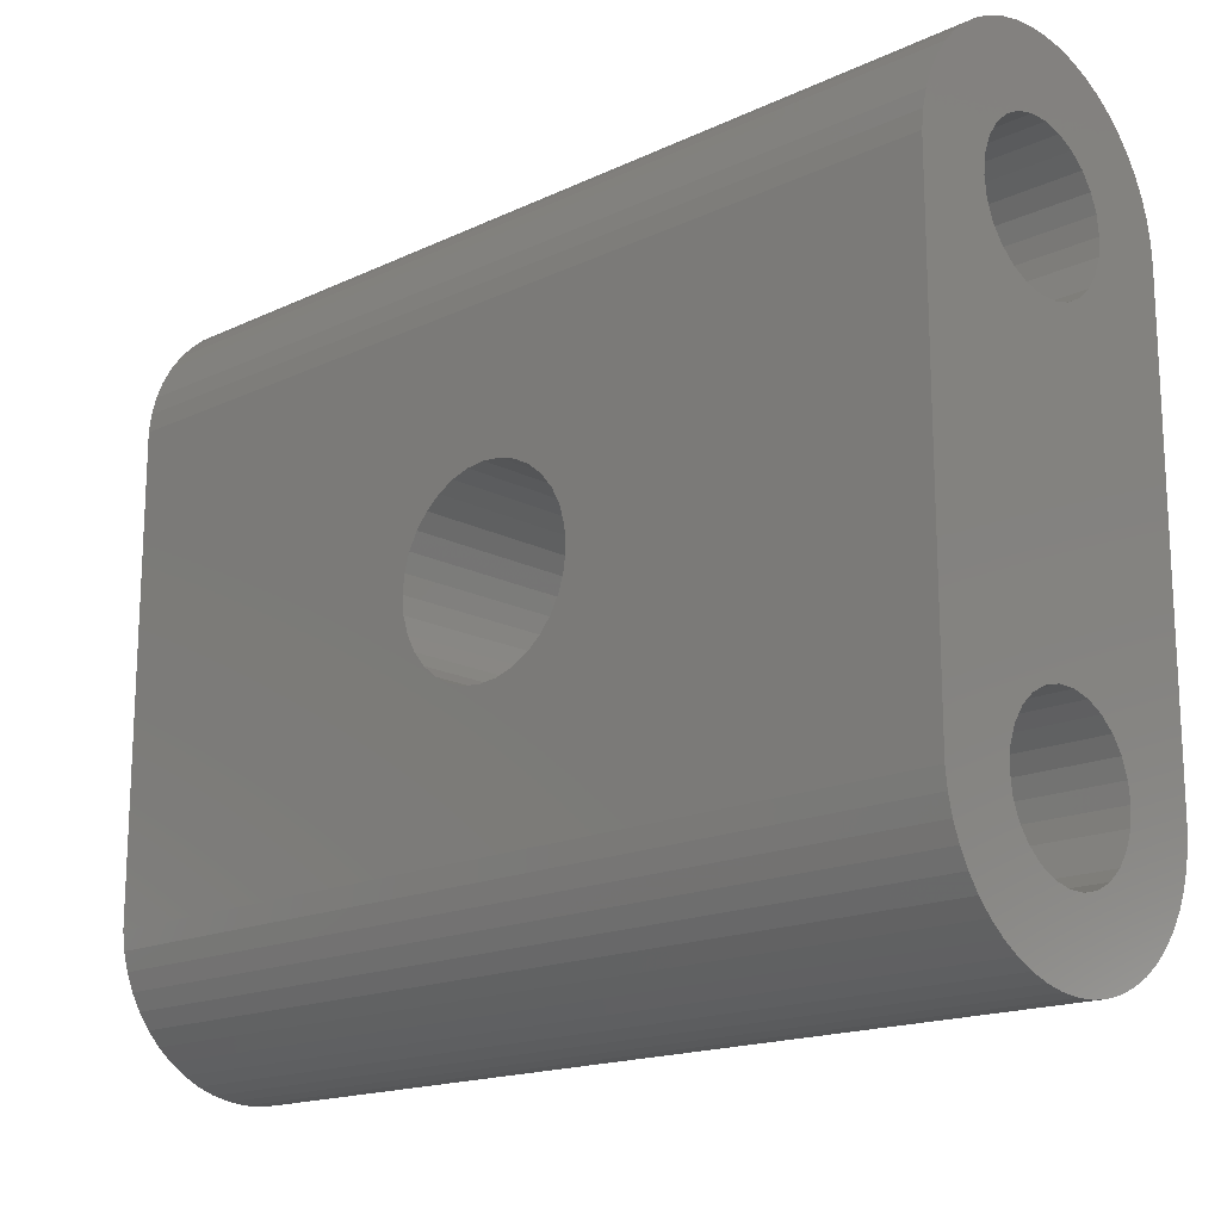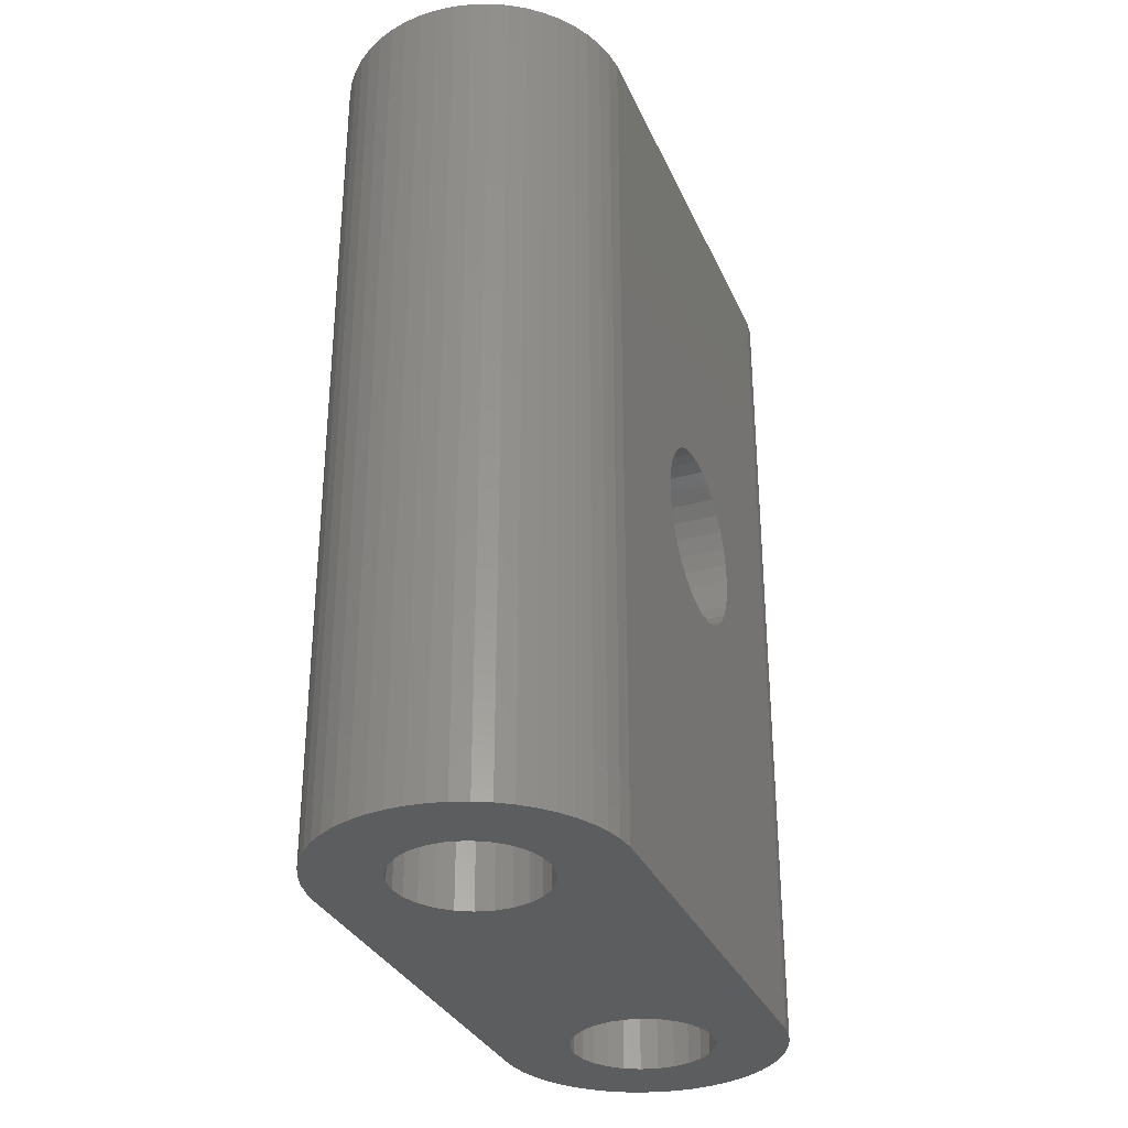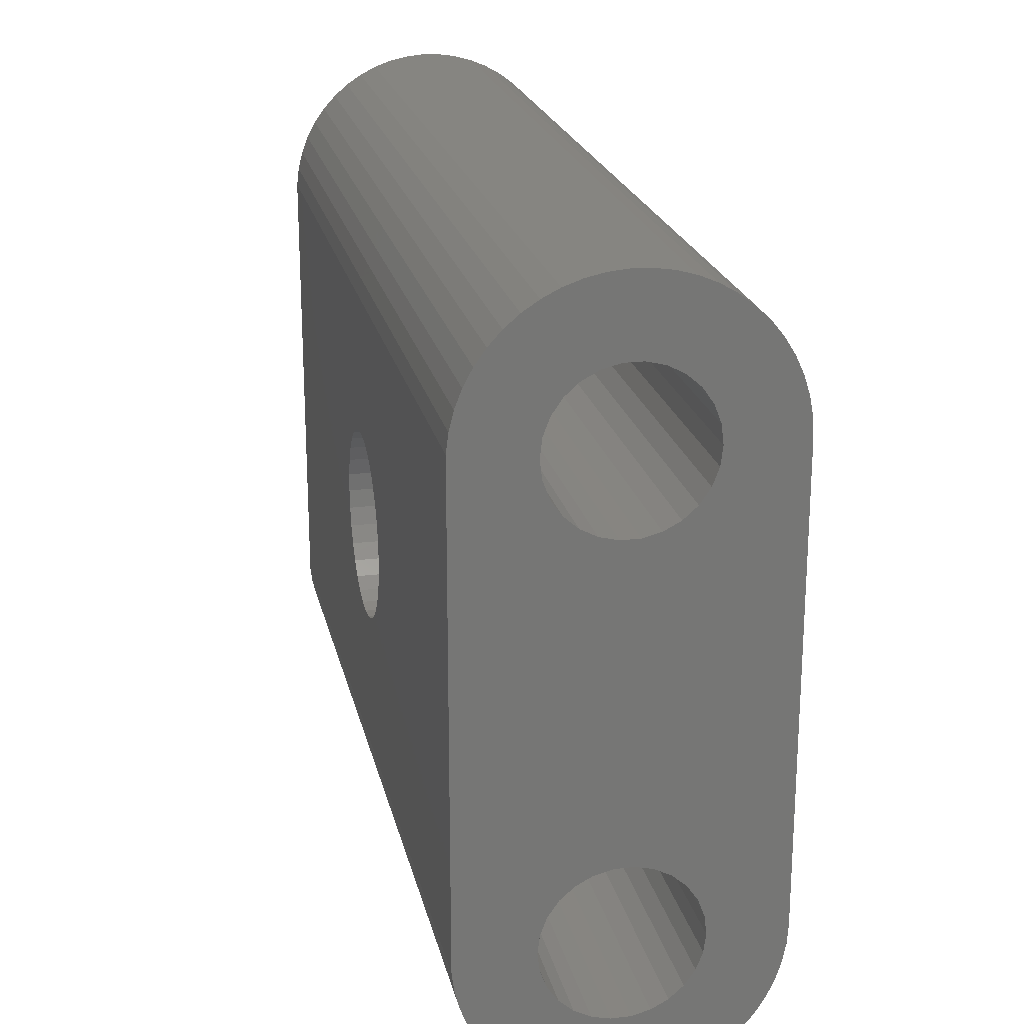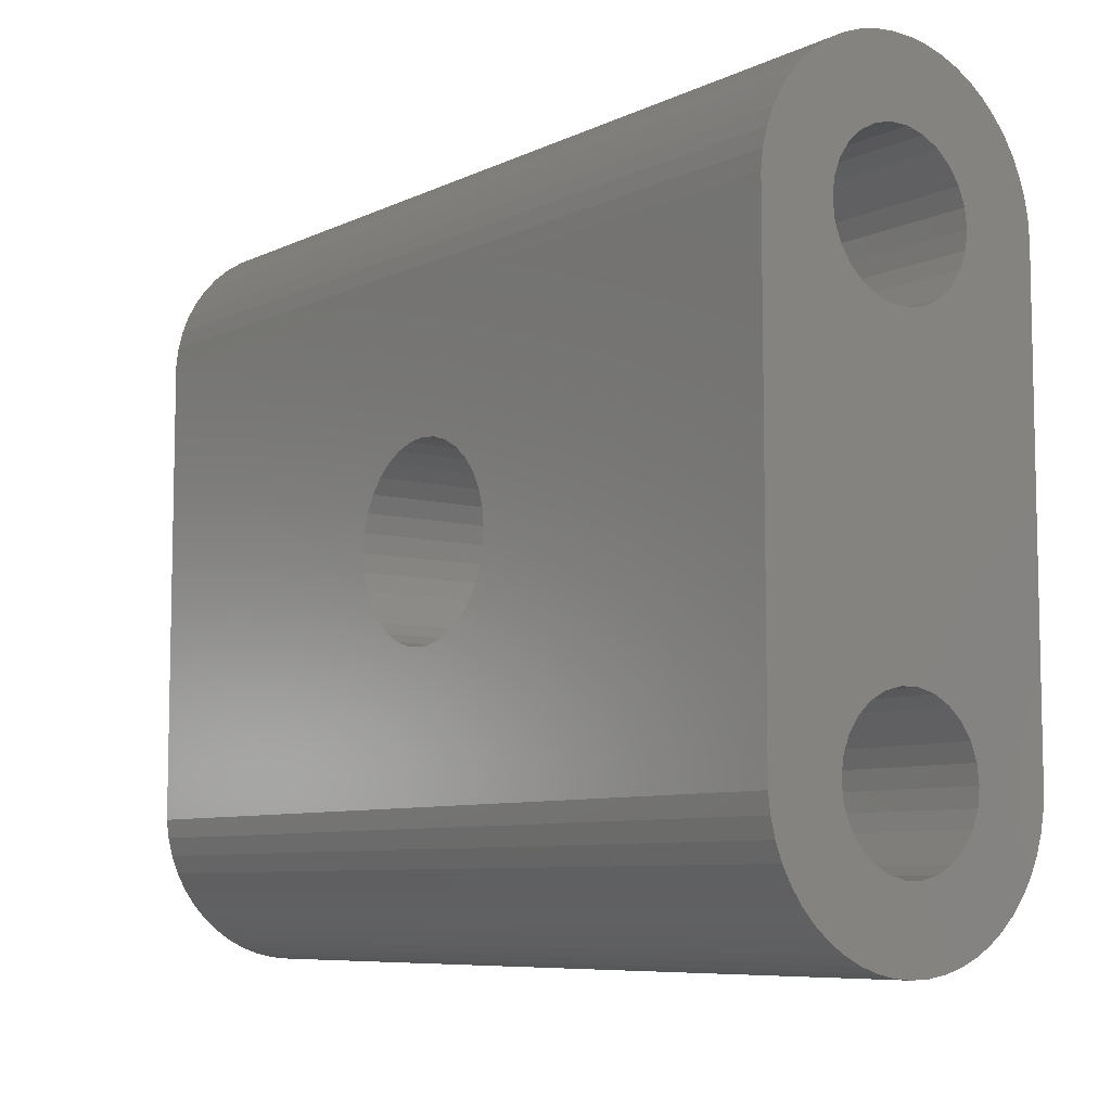
<metadata>
{"format":"stl","ext":"stl","renderer":"f3d","projection":"perspective","resolution":1024,"background":"white","views":[{"elev":-16.9,"azim":-46.6,"up":"+Z"},{"elev":-31.9,"azim":-159.0,"up":"+Y"},{"elev":21.6,"azim":-12.2,"up":"+Z"},{"elev":-7.7,"azim":-37.6,"up":"+Z"}]}
</metadata>
<code>
# stl→obj: 280 verts, 568 faces
v 2 -12 -6
v 1.942 12 -5.521
v 2 12 -6
v 1.942 -12 -5.521
v 1.771 12 -5.071
v 1.771 -12 -5.071
v -0.7092 -12 -4.13
v -0.2411 12 -4.015
v -0.2411 -12 -4.015
v -0.7092 12 -4.13
v -1.497 -12 -4.674
v -1.771 12 -5.071
v -1.497 12 -4.674
v -1.771 -12 -5.071
v -1.136 -12 -4.354
v -1.136 12 -4.354
v 1.497 -12 -7.326
v 1.771 12 -6.929
v 1.497 12 -7.326
v 1.771 -12 -6.929
v 1.136 -12 -4.354
v 1.497 12 -4.674
v 1.497 -12 -4.674
v 1.136 12 -4.354
v 0.2411 -12 -4.015
v 0.7092 12 -4.13
v 0.7092 -12 -4.13
v 0.2411 12 -4.015
v -1.942 12 -5.521
v -1.942 -12 -5.521
v -1.497 12 -7.326
v -1.136 -12 -7.646
v -1.136 12 -7.646
v -1.497 -12 -7.326
v 0.2411 12 -7.985
v 0.7092 -12 -7.87
v 0.7092 12 -7.87
v 0.2411 -12 -7.985
v 1.136 12 -7.646
v 1.136 -12 -7.646
v -2 12 -6
v -2 -12 -6
v -1.942 12 -6.479
v -1.942 -12 -6.479
v -1.771 -12 -6.929
v -1.771 12 -6.929
v 1.942 12 -6.479
v 1.942 -12 -6.479
v -0.2411 12 -7.985
v -0.2411 -12 -7.985
v -0.7092 -12 -7.87
v -0.7092 12 -7.87
v 2 -12 6
v 1.942 12 6.479
v 2 12 6
v 1.942 -12 6.479
v 1.771 12 6.929
v 1.771 -12 6.929
v 1.497 12 7.326
v 1.497 -12 7.326
v 0.2411 -12 7.985
v 0.7092 12 7.87
v 0.7092 -12 7.87
v 0.2411 12 7.985
v 0.7092 12 4.13
v 1.136 -12 4.354
v 1.136 12 4.354
v 0.7092 -12 4.13
v 1.497 -12 4.674
v 1.771 12 5.071
v 1.497 12 4.674
v 1.771 -12 5.071
v -0.7092 -12 7.87
v -0.2411 12 7.985
v -0.2411 -12 7.985
v -0.7092 12 7.87
v -2 -12 6
v -1.942 12 5.521
v -2 12 6
v -1.942 -12 5.521
v -1.771 -12 6.929
v -1.942 12 6.479
v -1.771 12 6.929
v -1.942 -12 6.479
v -1.136 -12 7.646
v -1.136 12 7.646
v -1.497 -12 7.326
v -1.497 12 7.326
v 1.942 12 5.521
v 1.942 -12 5.521
v -1.497 12 4.674
v -1.136 -12 4.354
v -1.136 12 4.354
v -1.497 -12 4.674
v 0.2411 12 4.015
v 0.2411 -12 4.015
v 1.136 -12 7.646
v 1.136 12 7.646
v -0.7092 -12 4.13
v -0.7092 12 4.13
v -1.771 12 5.071
v -1.771 -12 5.071
v -0.2411 12 4.015
v -0.2411 -12 4.015
v 3.97 -12 6.492
v 4 12 6
v 3.97 12 6.492
v 4 -12 6
v -3.992 12 -6.246
v -3.992 2.5 -1.04e-15
v -3.992 12 6.246
v -3.992 2.5 -0.003467
v -3.992 2.452 -0.4877
v -3.992 2.31 -0.9567
v -3.992 2.079 -1.389
v -3.992 1.768 -1.768
v -3.992 1.389 -2.079
v -3.992 0.9567 -2.31
v -3.992 0.4877 -2.452
v -3.992 0 -2.5
v -3.992 -12 -6.246
v -3.992 -0.4877 -2.452
v -3.992 -2.5 -0.003467
v -3.992 -2.5 -4.273e-16
v -3.992 -2.452 -0.4877
v -3.992 -2.31 -0.9567
v -3.992 -2.079 -1.389
v -3.992 -1.768 -1.768
v -3.992 -1.389 -2.079
v -3.992 -0.9567 -2.31
v -3.992 2.452 0.4843
v -3.992 2.452 0.4877
v -3.992 2.31 0.9567
v -3.992 2.079 1.389
v -3.992 1.768 1.768
v -3.992 1.389 2.079
v -3.992 0.9567 2.31
v -3.992 0.4877 2.452
v -3.992 3.062e-16 2.5
v -3.992 -12 6.246
v -3.992 -0.4877 2.452
v -3.992 -0.9567 2.31
v -3.992 -2.452 0.4843
v -3.992 -2.452 0.4877
v -3.992 -2.31 0.9567
v -3.992 -2.079 1.389
v -3.992 -1.768 1.768
v -3.992 -1.389 2.079
v -1.095 -12 9.847
v -3.401 -12 8.106
v -3.634 -12 7.672
v -3.116 -12 8.508
v -3.812 -12 7.213
v -3.932 -12 6.735
v -3.932 -12 -6.735
v -3.812 -12 -7.213
v -3.634 -12 -7.672
v -3.401 -12 -8.106
v -3.116 -12 -8.508
v -2.785 -12 -8.872
v -2.411 -12 -9.192
v -0.1232 -12 9.998
v -0.6136 -12 9.953
v 0.3691 -12 9.983
v -1.559 -12 9.684
v 0.8557 -12 9.907
v -2 -12 9.464
v -2.411 -12 9.192
v 1.329 -12 9.773
v -2.785 -12 8.872
v 1.783 -12 9.581
v 2.209 -12 9.334
v 2.602 -12 9.038
v 2.956 -12 8.695
v 3.265 -12 8.311
v 3.524 -12 7.892
v 3.73 -12 7.445
v 3.879 -12 6.976
v 4 -12 -6
v 3.97 -12 -6.492
v 3.73 -12 -7.445
v 3.879 -12 -6.976
v 3.265 -12 -8.311
v 2.602 -12 -9.038
v 1.783 -12 -9.581
v 3.524 -12 -7.892
v 0.8557 -12 -9.907
v -2 -12 -9.464
v 2.956 -12 -8.695
v -1.559 -12 -9.684
v -1.095 -12 -9.847
v 2.209 -12 -9.334
v -0.6136 -12 -9.953
v 1.329 -12 -9.773
v -0.1232 -12 -9.998
v 0.3691 -12 -9.983
v -3.634 12 7.672
v -3.812 12 7.213
v 4 2.5 7.351e-16
v 4 12 -6
v 4 2.5 0.003011
v 4 2.452 0.4877
v 4 2.31 0.9567
v 4 2.079 1.389
v 4 1.768 1.768
v 4 1.389 2.079
v 4 0.9567 2.31
v 4 0.4877 2.452
v 4 3.062e-16 2.5
v 4 -2.5 0.003011
v 4 -2.452 0.4877
v 4 -2.5 1.347e-15
v 4 -2.31 0.9567
v 4 -2.079 1.389
v 4 -1.768 1.768
v 4 -1.389 2.079
v 4 -0.9567 2.31
v 4 -0.4877 2.452
v 4 2.452 -0.4847
v 4 2.452 -0.4877
v 4 2.31 -0.9567
v 4 2.079 -1.389
v 4 1.768 -1.768
v 4 1.389 -2.079
v 4 0.9567 -2.31
v 4 0.4877 -2.452
v 4 0 -2.5
v 4 -0.4877 -2.452
v 4 -2.452 -0.4847
v 4 -2.452 -0.4877
v 4 -2.31 -0.9567
v 4 -2.079 -1.389
v 4 -1.768 -1.768
v 4 -0.9567 -2.31
v 4 -1.389 -2.079
v 3.265 12 8.311
v 2.956 12 8.695
v -0.6136 12 9.953
v -2 12 9.464
v -1.559 12 9.684
v -3.932 12 6.735
v 3.265 12 -8.311
v 3.524 12 -7.892
v 2.956 12 -8.695
v 2.602 12 -9.038
v 0.8557 12 -9.907
v 0.3691 12 -9.983
v -2.411 12 -9.192
v 3.879 12 6.976
v 3.73 12 7.445
v 2.209 12 9.334
v 2.602 12 9.038
v 0.8557 12 9.907
v -3.116 12 8.508
v -3.401 12 8.106
v -1.095 12 9.847
v 3.879 12 -6.976
v 3.97 12 -6.492
v 3.73 12 -7.445
v 2.209 12 -9.334
v 1.783 12 -9.581
v 1.329 12 -9.773
v -0.1232 12 -9.998
v 1.783 12 9.581
v -2.785 12 8.872
v -0.6136 12 -9.953
v -1.095 12 -9.847
v -3.401 12 -8.106
v -3.116 12 -8.508
v -3.812 12 -7.213
v -3.634 12 -7.672
v -3.932 12 -6.735
v -2.785 12 -8.872
v 3.524 12 7.892
v 1.329 12 9.773
v -0.1232 12 9.998
v 0.3691 12 9.983
v -2.411 12 9.192
v -2 12 -9.464
v -1.559 12 -9.684
f 1 2 3
f 2 1 4
f 4 5 2
f 5 4 6
f 7 8 9
f 8 7 10
f 11 12 13
f 12 11 14
f 15 10 7
f 10 15 16
f 17 18 19
f 18 17 20
f 21 22 23
f 22 21 24
f 25 26 27
f 26 25 28
f 27 24 21
f 24 27 26
f 14 29 12
f 29 14 30
f 31 32 33
f 32 31 34
f 35 36 37
f 36 35 38
f 39 17 19
f 17 39 40
f 9 28 25
f 28 9 8
f 30 41 29
f 41 30 42
f 42 43 41
f 43 42 44
f 11 16 15
f 16 11 13
f 45 31 46
f 31 45 34
f 44 46 43
f 46 44 45
f 37 40 39
f 40 37 36
f 20 47 18
f 47 20 48
f 48 3 47
f 3 48 1
f 6 22 5
f 22 6 23
f 49 38 35
f 38 49 50
f 33 51 52
f 51 33 32
f 52 50 49
f 50 52 51
f 53 54 55
f 54 53 56
f 56 57 54
f 57 56 58
f 58 59 57
f 59 58 60
f 61 62 63
f 62 61 64
f 65 66 67
f 66 65 68
f 69 70 71
f 70 69 72
f 73 74 75
f 74 73 76
f 77 78 79
f 78 77 80
f 81 82 83
f 82 81 84
f 85 76 73
f 76 85 86
f 87 83 88
f 83 87 81
f 72 89 70
f 89 72 90
f 91 92 93
f 92 91 94
f 95 68 65
f 68 95 96
f 90 55 89
f 55 90 53
f 97 59 60
f 59 97 98
f 75 64 61
f 64 75 74
f 63 98 97
f 98 63 62
f 84 79 82
f 79 84 77
f 87 86 85
f 86 87 88
f 93 99 100
f 99 93 92
f 80 101 78
f 101 80 102
f 102 91 101
f 91 102 94
f 67 69 71
f 69 67 66
f 103 96 95
f 96 103 104
f 100 104 103
f 104 100 99
f 105 106 107
f 106 105 108
f 109 110 111
f 109 112 110
f 109 113 112
f 109 114 113
f 109 115 114
f 109 116 115
f 109 117 116
f 109 118 117
f 109 119 118
f 109 120 119
f 121 120 109
f 120 121 122
f 123 121 124
f 125 121 123
f 126 121 125
f 127 121 126
f 128 121 127
f 129 121 128
f 130 121 129
f 122 121 130
f 131 111 110
f 132 111 131
f 133 111 132
f 134 111 133
f 135 111 134
f 136 111 135
f 137 111 136
f 138 111 137
f 139 111 138
f 140 139 141
f 140 141 142
f 140 143 124
f 140 124 121
f 143 140 144
f 144 140 145
f 145 140 146
f 146 140 147
f 139 140 111
f 148 140 142
f 147 140 148
f 149 73 75
f 81 150 151
f 152 85 73
f 152 87 85
f 81 151 153
f 150 81 87
f 84 153 154
f 153 84 81
f 140 84 154
f 140 77 84
f 140 80 77
f 140 102 80
f 140 94 102
f 11 94 140
f 104 9 96
f 99 9 104
f 7 99 92
f 94 11 92
f 99 7 9
f 92 15 7
f 92 11 15
f 121 11 140
f 11 121 14
f 14 121 30
f 30 121 42
f 121 44 42
f 155 44 121
f 156 44 155
f 44 156 45
f 157 45 156
f 158 45 157
f 45 158 34
f 159 34 158
f 160 34 159
f 161 32 160
f 34 160 32
f 75 162 163
f 61 162 75
f 75 163 149
f 162 61 164
f 73 149 165
f 164 61 166
f 73 165 167
f 63 166 61
f 73 167 168
f 166 63 169
f 73 168 170
f 169 63 171
f 73 170 152
f 97 171 63
f 87 152 150
f 171 97 172
f 172 97 173
f 60 173 97
f 173 60 174
f 174 60 175
f 58 175 60
f 175 58 176
f 176 58 177
f 56 177 58
f 177 56 178
f 178 56 105
f 53 105 56
f 53 108 105
f 90 108 53
f 72 108 90
f 69 108 72
f 23 69 66
f 25 96 9
f 96 25 68
f 27 68 25
f 68 27 66
f 21 66 27
f 23 66 21
f 69 23 108
f 179 23 6
f 179 6 4
f 179 4 1
f 23 179 108
f 180 1 48
f 1 180 179
f 181 48 20
f 48 182 180
f 183 20 17
f 48 181 182
f 184 17 40
f 185 40 36
f 20 186 181
f 187 36 38
f 188 32 161
f 20 183 186
f 32 188 51
f 17 189 183
f 190 51 188
f 17 184 189
f 191 51 190
f 40 192 184
f 51 191 50
f 40 185 192
f 193 50 191
f 36 194 185
f 195 50 193
f 36 187 194
f 50 195 38
f 38 196 187
f 38 195 196
f 153 197 198
f 197 153 151
f 106 199 200
f 106 201 199
f 106 202 201
f 106 203 202
f 106 204 203
f 106 205 204
f 106 206 205
f 106 207 206
f 106 208 207
f 106 209 208
f 108 209 106
f 108 210 211
f 210 108 212
f 213 108 211
f 214 108 213
f 215 108 214
f 216 108 215
f 217 108 216
f 218 108 217
f 209 108 218
f 219 200 199
f 220 200 219
f 221 200 220
f 222 200 221
f 223 200 222
f 224 200 223
f 225 200 224
f 226 200 225
f 227 200 226
f 179 227 228
f 179 212 108
f 212 179 229
f 229 179 230
f 230 179 231
f 231 179 232
f 232 179 233
f 227 179 200
f 234 179 228
f 235 179 234
f 233 179 235
f 174 236 237
f 236 174 175
f 238 149 163
f 239 165 240
f 165 239 167
f 140 241 111
f 241 140 154
f 186 242 243
f 242 186 183
f 184 244 189
f 244 184 245
f 196 246 187
f 246 196 247
f 188 161 248
f 177 249 250
f 249 177 178
f 251 173 252
f 173 251 172
f 253 166 169
f 150 254 255
f 254 150 152
f 238 163 162
f 256 240 149
f 256 149 238
f 151 255 197
f 255 151 150
f 154 198 241
f 198 154 153
f 180 257 258
f 257 180 182
f 179 258 200
f 258 179 180
f 181 243 259
f 243 181 186
f 185 260 192
f 260 185 261
f 194 261 185
f 261 194 262
f 192 245 184
f 245 192 260
f 195 247 196
f 247 195 263
f 178 107 249
f 107 178 105
f 252 174 237
f 174 252 173
f 264 169 171
f 152 265 254
f 265 152 170
f 240 165 149
f 182 259 257
f 259 182 181
f 183 244 242
f 244 183 189
f 187 262 194
f 262 187 246
f 191 266 193
f 266 191 267
f 193 263 195
f 263 193 266
f 159 268 269
f 157 270 271
f 270 157 156
f 156 272 270
f 272 156 155
f 273 159 269
f 176 250 274
f 250 176 177
f 175 274 236
f 274 175 176
f 275 253 169
f 275 169 264
f 264 172 251
f 172 264 171
f 276 238 162
f 276 164 277
f 164 276 162
f 277 166 253
f 166 277 164
f 265 168 278
f 168 265 170
f 278 167 239
f 167 278 168
f 159 158 268
f 155 109 272
f 109 155 121
f 64 276 277
f 64 277 253
f 276 64 74
f 62 253 275
f 276 74 238
f 62 275 264
f 238 74 256
f 98 264 251
f 76 256 74
f 98 251 252
f 256 76 240
f 59 252 237
f 240 76 239
f 59 237 236
f 86 239 76
f 239 86 278
f 57 236 274
f 253 62 64
f 264 98 62
f 57 274 250
f 252 59 98
f 54 250 249
f 236 57 59
f 54 249 107
f 250 54 57
f 55 107 106
f 107 55 54
f 106 89 55
f 106 70 89
f 106 71 70
f 22 71 106
f 95 28 103
f 65 28 95
f 26 65 67
f 71 22 67
f 65 26 28
f 67 24 26
f 67 22 24
f 200 22 106
f 22 200 5
f 5 200 2
f 200 3 2
f 258 3 200
f 3 258 47
f 257 47 258
f 259 47 257
f 47 259 18
f 243 18 259
f 242 18 243
f 18 242 19
f 244 19 242
f 245 19 244
f 263 49 35
f 19 245 39
f 260 39 245
f 49 269 268
f 261 39 260
f 49 273 269
f 39 261 37
f 49 248 273
f 262 37 261
f 49 279 248
f 246 37 262
f 49 280 279
f 37 246 35
f 49 267 280
f 247 35 246
f 49 266 267
f 263 35 247
f 49 263 266
f 278 86 265
f 88 265 86
f 265 88 254
f 254 88 255
f 83 255 88
f 255 83 197
f 197 83 198
f 82 198 83
f 198 82 241
f 82 111 241
f 79 111 82
f 78 111 79
f 101 111 78
f 91 111 101
f 13 91 93
f 8 103 28
f 103 8 100
f 10 100 8
f 100 10 93
f 16 93 10
f 13 93 16
f 91 13 111
f 109 13 12
f 109 12 29
f 109 29 41
f 13 109 111
f 43 109 41
f 43 272 109
f 270 43 46
f 43 270 272
f 268 46 31
f 268 31 33
f 46 271 270
f 268 33 52
f 268 52 49
f 46 268 271
f 190 188 280
f 161 160 273
f 161 273 248
f 158 271 268
f 271 158 157
f 190 267 191
f 267 190 280
f 280 188 279
f 188 248 279
f 160 159 273
f 117 225 224
f 225 117 118
f 119 227 226
f 227 119 120
f 141 209 218
f 209 141 139
f 113 219 112
f 219 113 220
f 134 205 135
f 205 134 204
f 147 216 215
f 216 147 148
f 211 145 213
f 145 211 144
f 136 205 206
f 205 136 135
f 112 199 110
f 199 112 219
f 116 224 223
f 224 116 117
f 118 226 225
f 226 118 119
f 133 204 134
f 204 133 203
f 132 203 133
f 203 132 202
f 120 228 227
f 228 120 122
f 129 233 235
f 233 129 128
f 114 220 113
f 220 114 221
f 131 202 132
f 202 131 201
f 125 229 230
f 229 125 123
f 233 127 232
f 127 233 128
f 122 234 228
f 234 122 130
f 130 235 234
f 235 130 129
f 213 146 214
f 146 213 145
f 211 143 144
f 143 211 210
f 231 125 230
f 125 231 126
f 139 208 209
f 208 139 138
f 115 221 114
f 221 115 222
f 116 222 115
f 222 116 223
f 138 207 208
f 207 138 137
f 137 206 207
f 206 137 136
f 214 147 215
f 147 214 146
f 148 217 216
f 217 148 142
f 142 218 217
f 218 142 141
f 232 126 231
f 126 232 127
f 110 201 131
f 201 110 199
f 212 123 124
f 123 212 229
f 124 210 212
f 210 124 143

</code>
